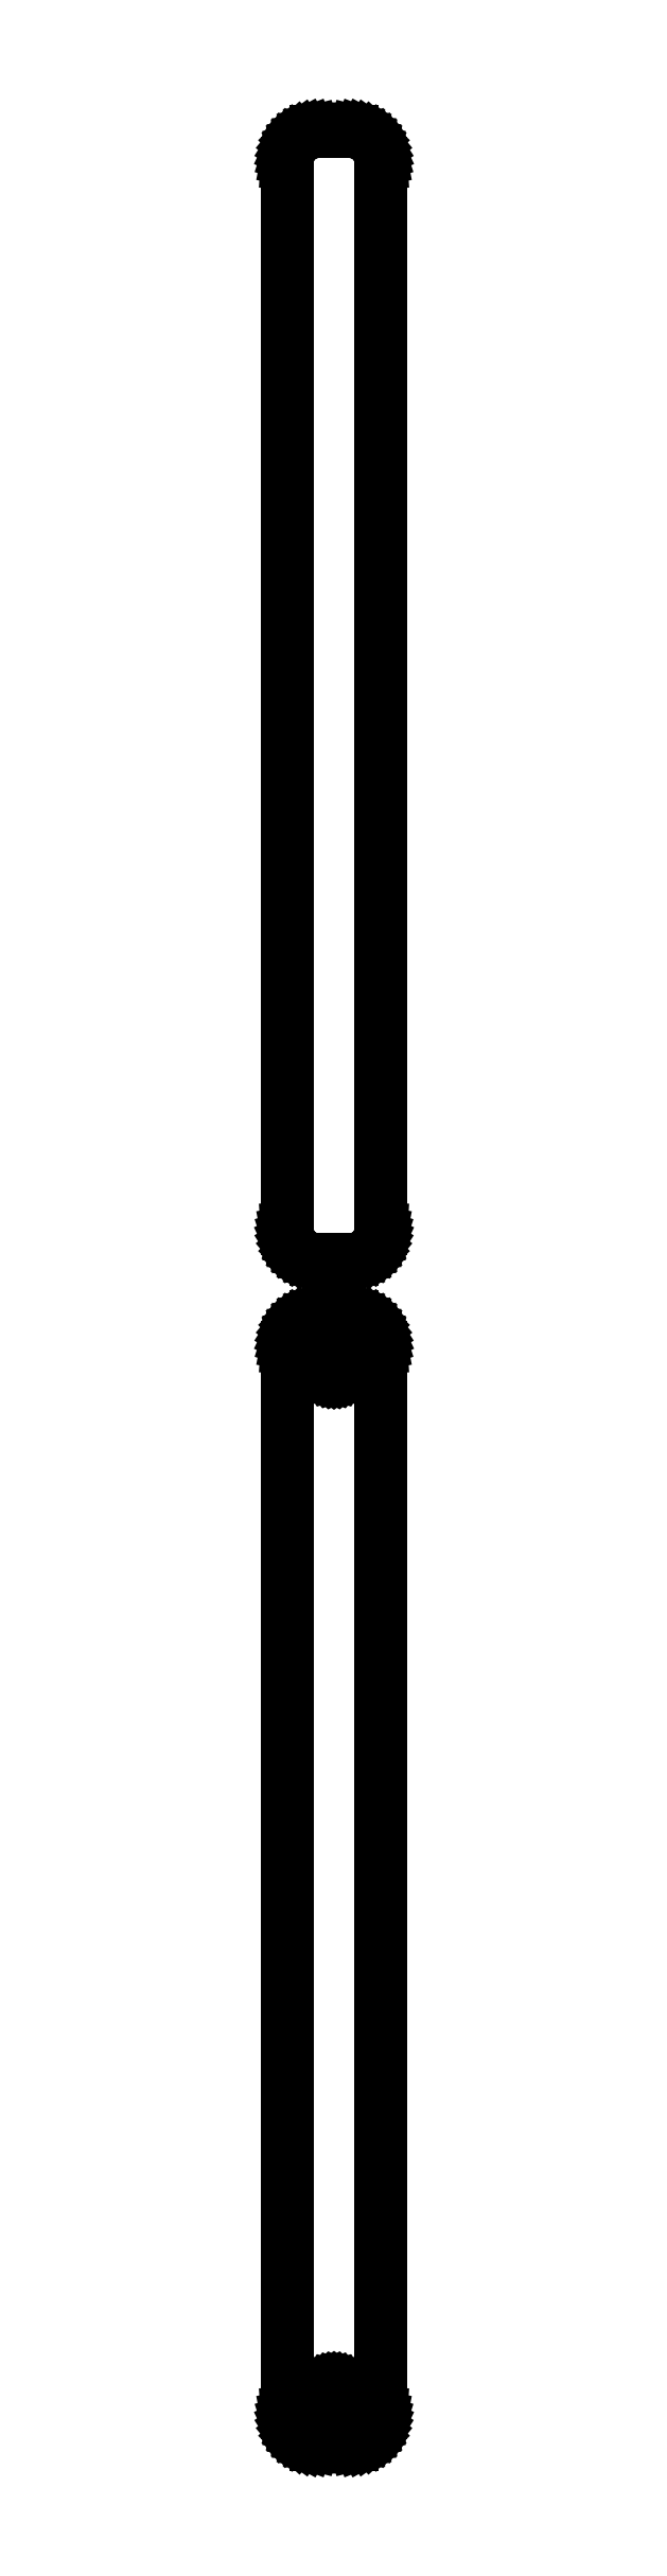
<metadata>
{"format":"dxf","ext":"dxf","renderer":"ezdxf+matplotlib","layout":"modelspace","background":"white","min_lineweight":24,"dpi":150}
</metadata>
<code>
0
SECTION
2
ENTITIES
0
LINE
8
0
10
3.437
20
288.1
11
4.045
21
288.2
0
LINE
8
0
10
4.045
20
288.2
11
4.629
21
288.5
0
LINE
8
0
10
4.629
20
288.5
11
5.179
21
288.8
0
LINE
8
0
10
5.179
20
288.8
11
5.687
21
289.1
0
LINE
8
0
10
5.687
20
289.1
11
6.145
21
289.6
0
LINE
8
0
10
6.145
20
289.6
11
6.545
21
290.1
0
LINE
8
0
10
6.545
20
290.1
11
6.882
21
290.6
0
LINE
8
0
10
6.882
20
290.6
11
7.149
21
291.2
0
LINE
8
0
10
7.149
20
291.2
11
7.343
21
291.8
0
LINE
8
0
10
7.343
20
291.8
11
7.461
21
292.4
0
LINE
8
0
10
7.461
20
292.4
11
7.5
21
293
0
LINE
8
0
10
7.5
20
293
11
7.5
21
463
0
LINE
8
0
10
7.5
20
463
11
7.461
21
463.6
0
LINE
8
0
10
7.461
20
463.6
11
7.343
21
464.2
0
LINE
8
0
10
7.343
20
464.2
11
7.149
21
464.8
0
LINE
8
0
10
7.149
20
464.8
11
6.882
21
465.4
0
LINE
8
0
10
6.882
20
465.4
11
6.545
21
465.9
0
LINE
8
0
10
6.545
20
465.9
11
6.145
21
466.4
0
LINE
8
0
10
6.145
20
466.4
11
5.687
21
466.9
0
LINE
8
0
10
5.687
20
466.9
11
5.179
21
467.2
0
LINE
8
0
10
5.179
20
467.2
11
4.629
21
467.5
0
LINE
8
0
10
4.629
20
467.5
11
4.045
21
467.8
0
LINE
8
0
10
4.045
20
467.8
11
3.437
21
467.9
0
LINE
8
0
10
3.437
20
467.9
11
2.814
21
468
0
LINE
8
0
10
2.814
20
468
11
-2.814
21
468
0
LINE
8
0
10
-2.814
20
468
11
-3.437
21
467.9
0
LINE
8
0
10
-3.437
20
467.9
11
-4.045
21
467.8
0
LINE
8
0
10
-4.045
20
467.8
11
-4.629
21
467.5
0
LINE
8
0
10
-4.629
20
467.5
11
-5.179
21
467.2
0
LINE
8
0
10
-5.179
20
467.2
11
-5.687
21
466.9
0
LINE
8
0
10
-5.687
20
466.9
11
-6.145
21
466.4
0
LINE
8
0
10
-6.145
20
466.4
11
-6.545
21
465.9
0
LINE
8
0
10
-6.545
20
465.9
11
-6.882
21
465.4
0
LINE
8
0
10
-6.882
20
465.4
11
-7.149
21
464.8
0
LINE
8
0
10
-7.149
20
464.8
11
-7.343
21
464.2
0
LINE
8
0
10
-7.343
20
464.2
11
-7.461
21
463.6
0
LINE
8
0
10
-7.461
20
463.6
11
-7.5
21
463
0
LINE
8
0
10
-7.5
20
463
11
-7.5
21
293
0
LINE
8
0
10
-7.5
20
293
11
-7.461
21
292.4
0
LINE
8
0
10
-7.461
20
292.4
11
-7.343
21
291.8
0
LINE
8
0
10
-7.343
20
291.8
11
-7.149
21
291.2
0
LINE
8
0
10
-7.149
20
291.2
11
-6.882
21
290.6
0
LINE
8
0
10
-6.882
20
290.6
11
-6.545
21
290.1
0
LINE
8
0
10
-6.545
20
290.1
11
-6.145
21
289.6
0
LINE
8
0
10
-6.145
20
289.6
11
-5.687
21
289.1
0
LINE
8
0
10
-5.687
20
289.1
11
-5.179
21
288.8
0
LINE
8
0
10
-5.179
20
288.8
11
-4.629
21
288.5
0
LINE
8
0
10
-4.629
20
288.5
11
-4.045
21
288.2
0
LINE
8
0
10
-4.045
20
288.2
11
-3.437
21
288.1
0
LINE
8
0
10
-3.437
20
288.1
11
-2.814
21
288
0
LINE
8
0
10
-2.814
20
288
11
2.814
21
288
0
LINE
8
0
10
2.814
20
288
11
3.437
21
288.1
0
LINE
8
0
10
3.437
20
99.09
11
4.045
21
99.24
0
LINE
8
0
10
4.045
20
99.24
11
4.629
21
99.48
0
LINE
8
0
10
4.629
20
99.48
11
5.179
21
99.78
0
LINE
8
0
10
5.179
20
99.78
11
5.687
21
100.1
0
LINE
8
0
10
5.687
20
100.1
11
6.145
21
100.6
0
LINE
8
0
10
6.145
20
100.6
11
6.545
21
101.1
0
LINE
8
0
10
6.545
20
101.1
11
6.882
21
101.6
0
LINE
8
0
10
6.882
20
101.6
11
7.149
21
102.2
0
LINE
8
0
10
7.149
20
102.2
11
7.343
21
102.8
0
LINE
8
0
10
7.343
20
102.8
11
7.461
21
103.4
0
LINE
8
0
10
7.461
20
103.4
11
7.5
21
104
0
LINE
8
0
10
7.5
20
104
11
7.5
21
274
0
LINE
8
0
10
7.5
20
274
11
7.461
21
274.6
0
LINE
8
0
10
7.461
20
274.6
11
7.343
21
275.2
0
LINE
8
0
10
7.343
20
275.2
11
7.149
21
275.8
0
LINE
8
0
10
7.149
20
275.8
11
6.882
21
276.4
0
LINE
8
0
10
6.882
20
276.4
11
6.545
21
276.9
0
LINE
8
0
10
6.545
20
276.9
11
6.145
21
277.4
0
LINE
8
0
10
6.145
20
277.4
11
5.687
21
277.9
0
LINE
8
0
10
5.687
20
277.9
11
5.179
21
278.2
0
LINE
8
0
10
5.179
20
278.2
11
4.629
21
278.5
0
LINE
8
0
10
4.629
20
278.5
11
4.045
21
278.8
0
LINE
8
0
10
4.045
20
278.8
11
3.437
21
278.9
0
LINE
8
0
10
3.437
20
278.9
11
2.814
21
279
0
LINE
8
0
10
2.814
20
279
11
-2.814
21
279
0
LINE
8
0
10
-2.814
20
279
11
-3.437
21
278.9
0
LINE
8
0
10
-3.437
20
278.9
11
-4.045
21
278.8
0
LINE
8
0
10
-4.045
20
278.8
11
-4.629
21
278.5
0
LINE
8
0
10
-4.629
20
278.5
11
-5.179
21
278.2
0
LINE
8
0
10
-5.179
20
278.2
11
-5.687
21
277.9
0
LINE
8
0
10
-5.687
20
277.9
11
-6.145
21
277.4
0
LINE
8
0
10
-6.145
20
277.4
11
-6.545
21
276.9
0
LINE
8
0
10
-6.545
20
276.9
11
-6.882
21
276.4
0
LINE
8
0
10
-6.882
20
276.4
11
-7.149
21
275.8
0
LINE
8
0
10
-7.149
20
275.8
11
-7.343
21
275.2
0
LINE
8
0
10
-7.343
20
275.2
11
-7.461
21
274.6
0
LINE
8
0
10
-7.461
20
274.6
11
-7.5
21
274
0
LINE
8
0
10
-7.5
20
274
11
-7.5
21
104
0
LINE
8
0
10
-7.5
20
104
11
-7.461
21
103.4
0
LINE
8
0
10
-7.461
20
103.4
11
-7.343
21
102.8
0
LINE
8
0
10
-7.343
20
102.8
11
-7.149
21
102.2
0
LINE
8
0
10
-7.149
20
102.2
11
-6.882
21
101.6
0
LINE
8
0
10
-6.882
20
101.6
11
-6.545
21
101.1
0
LINE
8
0
10
-6.545
20
101.1
11
-6.145
21
100.6
0
LINE
8
0
10
-6.145
20
100.6
11
-5.687
21
100.1
0
LINE
8
0
10
-5.687
20
100.1
11
-5.179
21
99.78
0
LINE
8
0
10
-5.179
20
99.78
11
-4.629
21
99.48
0
LINE
8
0
10
-4.629
20
99.48
11
-4.045
21
99.24
0
LINE
8
0
10
-4.045
20
99.24
11
-3.437
21
99.09
0
LINE
8
0
10
-3.437
20
99.09
11
-2.814
21
99.01
0
LINE
8
0
10
-2.814
20
99.01
11
2.814
21
99.01
0
LINE
8
0
10
2.814
20
99.01
11
3.437
21
99.09
0
LINE
8
0
10
-0.113
20
269.7
11
-0.3373
21
269.7
0
LINE
8
0
10
-0.3373
20
269.7
11
-0.5562
21
269.8
0
LINE
8
0
10
-0.5562
20
269.8
11
-0.7664
21
269.9
0
LINE
8
0
10
-0.7664
20
269.9
11
-0.9645
21
270
0
LINE
8
0
10
-0.9645
20
270
11
-1.147
21
270.1
0
LINE
8
0
10
-1.147
20
270.1
11
-1.312
21
270.3
0
LINE
8
0
10
-1.312
20
270.3
11
-1.456
21
270.4
0
LINE
8
0
10
-1.456
20
270.4
11
-1.577
21
270.6
0
LINE
8
0
10
-1.577
20
270.6
11
-1.674
21
270.8
0
LINE
8
0
10
-1.674
20
270.8
11
-1.743
21
271.1
0
LINE
8
0
10
-1.743
20
271.1
11
-1.786
21
271.3
0
LINE
8
0
10
-1.786
20
271.3
11
-1.8
21
271.5
0
LINE
8
0
10
-1.8
20
271.5
11
-1.786
21
271.7
0
LINE
8
0
10
-1.786
20
271.7
11
-1.743
21
271.9
0
LINE
8
0
10
-1.743
20
271.9
11
-1.674
21
272.2
0
LINE
8
0
10
-1.674
20
272.2
11
-1.577
21
272.4
0
LINE
8
0
10
-1.577
20
272.4
11
-1.456
21
272.6
0
LINE
8
0
10
-1.456
20
272.6
11
-1.312
21
272.7
0
LINE
8
0
10
-1.312
20
272.7
11
-1.147
21
272.9
0
LINE
8
0
10
-1.147
20
272.9
11
-0.9645
21
273
0
LINE
8
0
10
-0.9645
20
273
11
-0.7664
21
273.1
0
LINE
8
0
10
-0.7664
20
273.1
11
-0.5562
21
273.2
0
LINE
8
0
10
-0.5562
20
273.2
11
-0.3373
21
273.3
0
LINE
8
0
10
-0.3373
20
273.3
11
-0.113
21
273.3
0
LINE
8
0
10
-0.113
20
273.3
11
0.113
21
273.3
0
LINE
8
0
10
0.113
20
273.3
11
0.3373
21
273.3
0
LINE
8
0
10
0.3373
20
273.3
11
0.5562
21
273.2
0
LINE
8
0
10
0.5562
20
273.2
11
0.7664
21
273.1
0
LINE
8
0
10
0.7664
20
273.1
11
0.9645
21
273
0
LINE
8
0
10
0.9645
20
273
11
1.147
21
272.9
0
LINE
8
0
10
1.147
20
272.9
11
1.312
21
272.7
0
LINE
8
0
10
1.312
20
272.7
11
1.456
21
272.6
0
LINE
8
0
10
1.456
20
272.6
11
1.577
21
272.4
0
LINE
8
0
10
1.577
20
272.4
11
1.674
21
272.2
0
LINE
8
0
10
1.674
20
272.2
11
1.743
21
271.9
0
LINE
8
0
10
1.743
20
271.9
11
1.786
21
271.7
0
LINE
8
0
10
1.786
20
271.7
11
1.8
21
271.5
0
LINE
8
0
10
1.8
20
271.5
11
1.786
21
271.3
0
LINE
8
0
10
1.786
20
271.3
11
1.743
21
271.1
0
LINE
8
0
10
1.743
20
271.1
11
1.674
21
270.8
0
LINE
8
0
10
1.674
20
270.8
11
1.577
21
270.6
0
LINE
8
0
10
1.577
20
270.6
11
1.456
21
270.4
0
LINE
8
0
10
1.456
20
270.4
11
1.312
21
270.3
0
LINE
8
0
10
1.312
20
270.3
11
1.147
21
270.1
0
LINE
8
0
10
1.147
20
270.1
11
0.9645
21
270
0
LINE
8
0
10
0.9645
20
270
11
0.7664
21
269.9
0
LINE
8
0
10
0.7664
20
269.9
11
0.5562
21
269.8
0
LINE
8
0
10
0.5562
20
269.8
11
0.3373
21
269.7
0
LINE
8
0
10
0.3373
20
269.7
11
0.113
21
269.7
0
LINE
8
0
10
0.113
20
269.7
11
-0.113
21
269.7
0
LINE
8
0
10
-0.113
20
104.7
11
-0.3373
21
104.7
0
LINE
8
0
10
-0.3373
20
104.7
11
-0.5562
21
104.8
0
LINE
8
0
10
-0.5562
20
104.8
11
-0.7664
21
104.9
0
LINE
8
0
10
-0.7664
20
104.9
11
-0.9645
21
105
0
LINE
8
0
10
-0.9645
20
105
11
-1.147
21
105.1
0
LINE
8
0
10
-1.147
20
105.1
11
-1.312
21
105.3
0
LINE
8
0
10
-1.312
20
105.3
11
-1.456
21
105.4
0
LINE
8
0
10
-1.456
20
105.4
11
-1.577
21
105.6
0
LINE
8
0
10
-1.577
20
105.6
11
-1.674
21
105.8
0
LINE
8
0
10
-1.674
20
105.8
11
-1.743
21
106.1
0
LINE
8
0
10
-1.743
20
106.1
11
-1.786
21
106.3
0
LINE
8
0
10
-1.786
20
106.3
11
-1.8
21
106.5
0
LINE
8
0
10
-1.8
20
106.5
11
-1.786
21
106.7
0
LINE
8
0
10
-1.786
20
106.7
11
-1.743
21
106.9
0
LINE
8
0
10
-1.743
20
106.9
11
-1.674
21
107.2
0
LINE
8
0
10
-1.674
20
107.2
11
-1.577
21
107.4
0
LINE
8
0
10
-1.577
20
107.4
11
-1.456
21
107.6
0
LINE
8
0
10
-1.456
20
107.6
11
-1.312
21
107.7
0
LINE
8
0
10
-1.312
20
107.7
11
-1.147
21
107.9
0
LINE
8
0
10
-1.147
20
107.9
11
-0.9645
21
108
0
LINE
8
0
10
-0.9645
20
108
11
-0.7664
21
108.1
0
LINE
8
0
10
-0.7664
20
108.1
11
-0.5562
21
108.2
0
LINE
8
0
10
-0.5562
20
108.2
11
-0.3373
21
108.3
0
LINE
8
0
10
-0.3373
20
108.3
11
-0.113
21
108.3
0
LINE
8
0
10
-0.113
20
108.3
11
0.113
21
108.3
0
LINE
8
0
10
0.113
20
108.3
11
0.3373
21
108.3
0
LINE
8
0
10
0.3373
20
108.3
11
0.5562
21
108.2
0
LINE
8
0
10
0.5562
20
108.2
11
0.7664
21
108.1
0
LINE
8
0
10
0.7664
20
108.1
11
0.9645
21
108
0
LINE
8
0
10
0.9645
20
108
11
1.147
21
107.9
0
LINE
8
0
10
1.147
20
107.9
11
1.312
21
107.7
0
LINE
8
0
10
1.312
20
107.7
11
1.456
21
107.6
0
LINE
8
0
10
1.456
20
107.6
11
1.577
21
107.4
0
LINE
8
0
10
1.577
20
107.4
11
1.674
21
107.2
0
LINE
8
0
10
1.674
20
107.2
11
1.743
21
106.9
0
LINE
8
0
10
1.743
20
106.9
11
1.786
21
106.7
0
LINE
8
0
10
1.786
20
106.7
11
1.8
21
106.5
0
LINE
8
0
10
1.8
20
106.5
11
1.786
21
106.3
0
LINE
8
0
10
1.786
20
106.3
11
1.743
21
106.1
0
LINE
8
0
10
1.743
20
106.1
11
1.674
21
105.8
0
LINE
8
0
10
1.674
20
105.8
11
1.577
21
105.6
0
LINE
8
0
10
1.577
20
105.6
11
1.456
21
105.4
0
LINE
8
0
10
1.456
20
105.4
11
1.312
21
105.3
0
LINE
8
0
10
1.312
20
105.3
11
1.147
21
105.1
0
LINE
8
0
10
1.147
20
105.1
11
0.9645
21
105
0
LINE
8
0
10
0.9645
20
105
11
0.7664
21
104.9
0
LINE
8
0
10
0.7664
20
104.9
11
0.5562
21
104.8
0
LINE
8
0
10
0.5562
20
104.8
11
0.3373
21
104.7
0
LINE
8
0
10
0.3373
20
104.7
11
0.113
21
104.7
0
LINE
8
0
10
0.113
20
104.7
11
-0.113
21
104.7
0
ENDSEC
0
EOF

</code>
